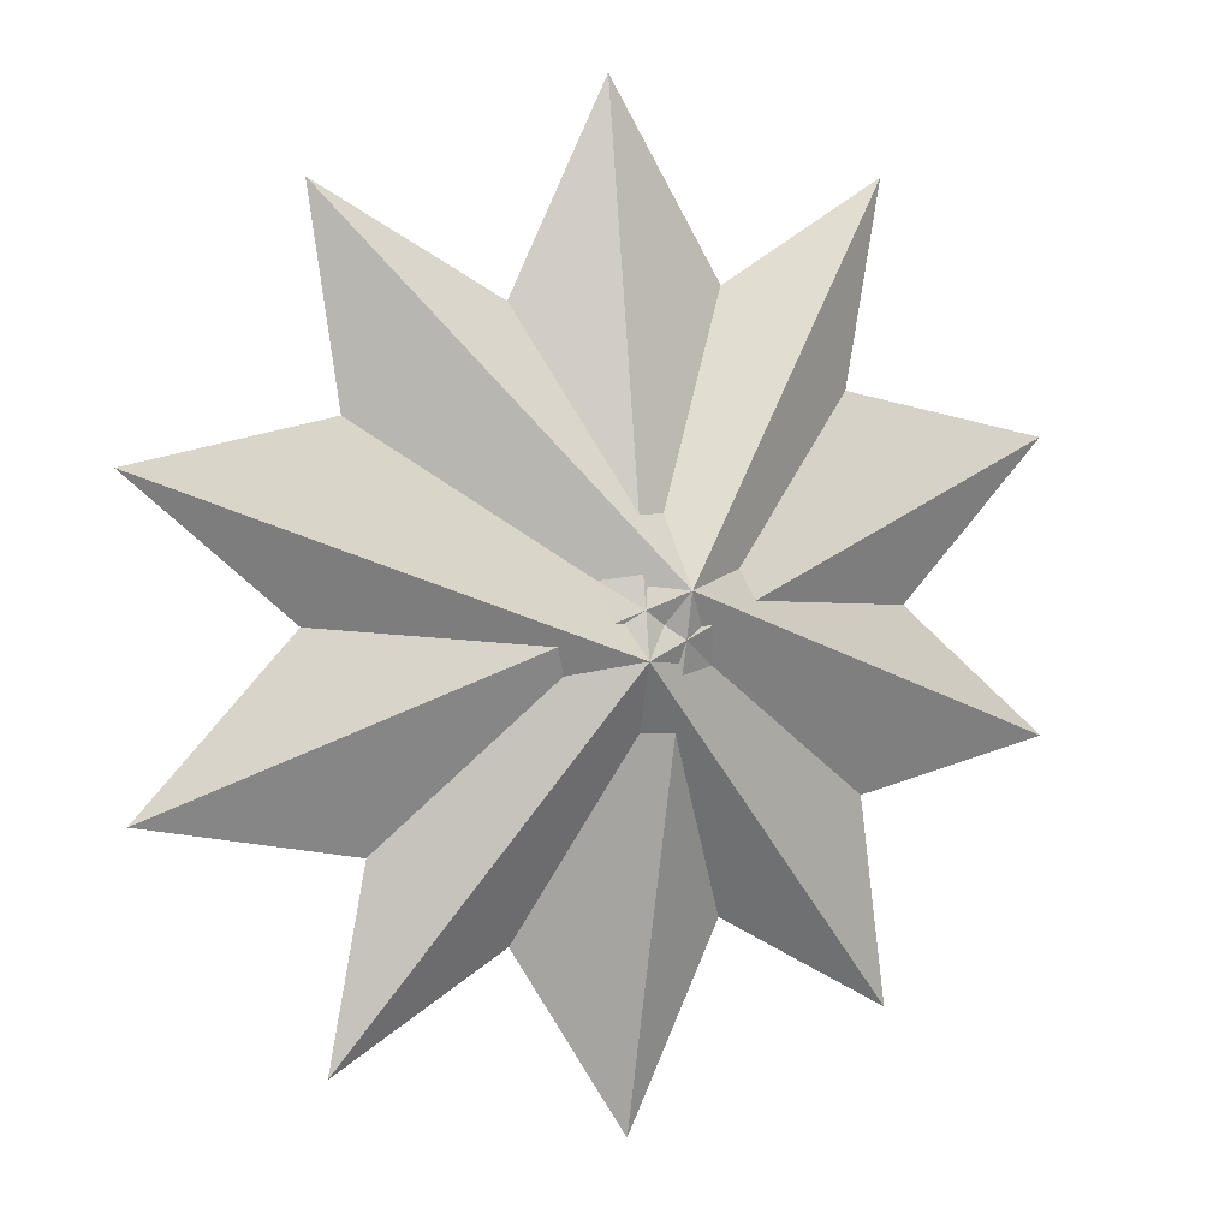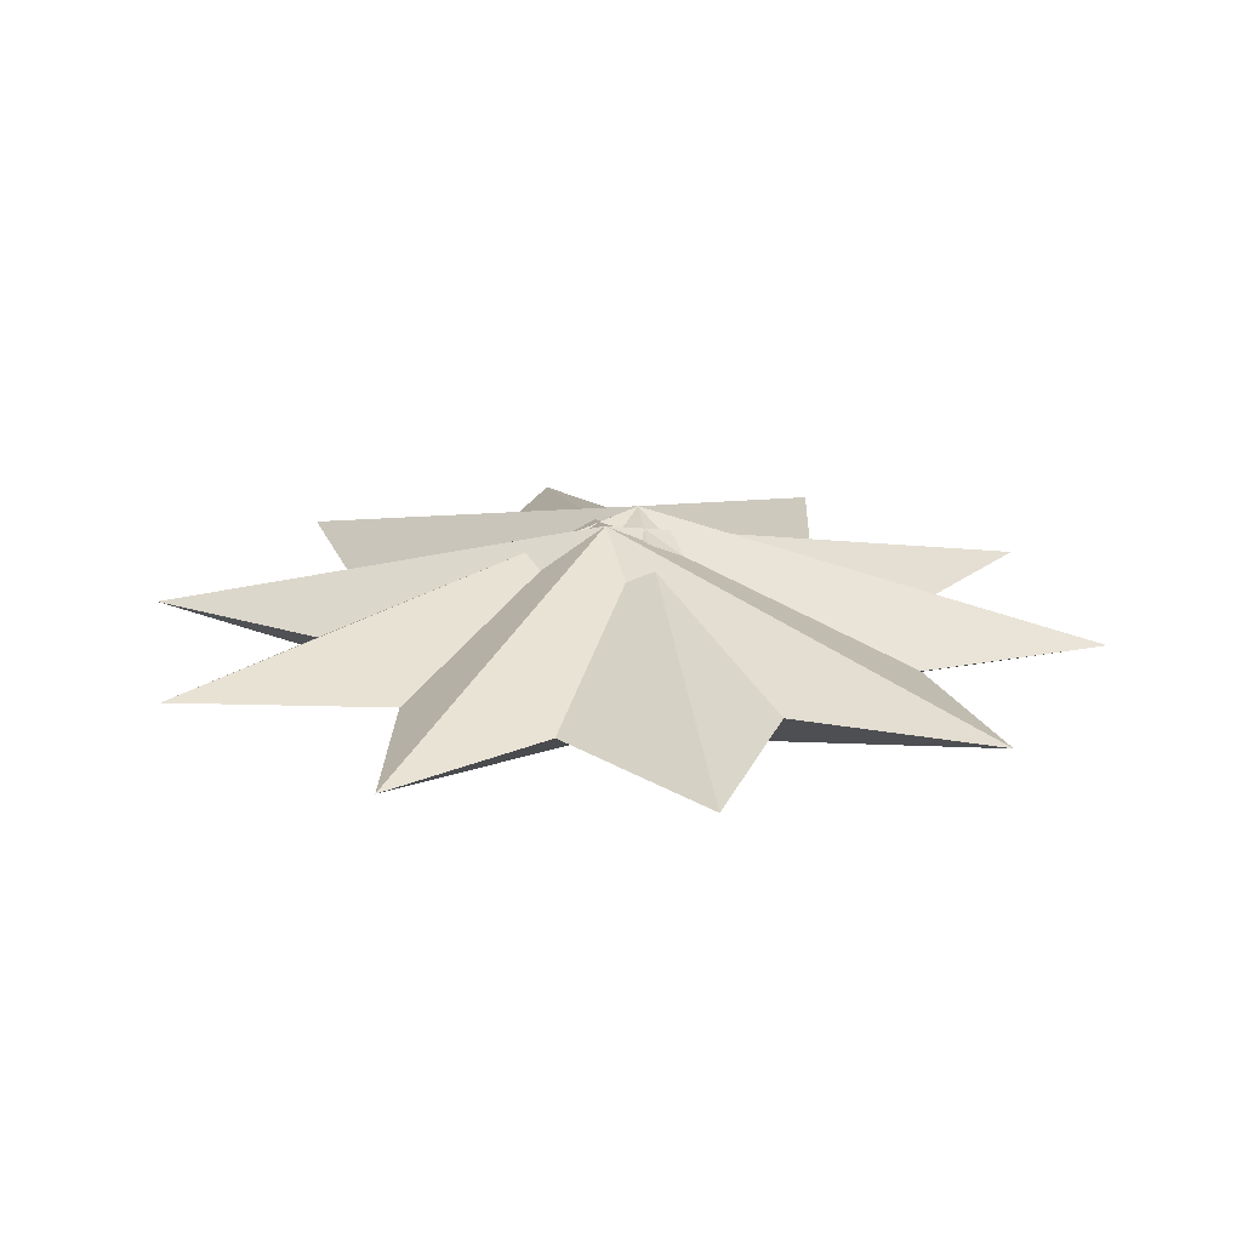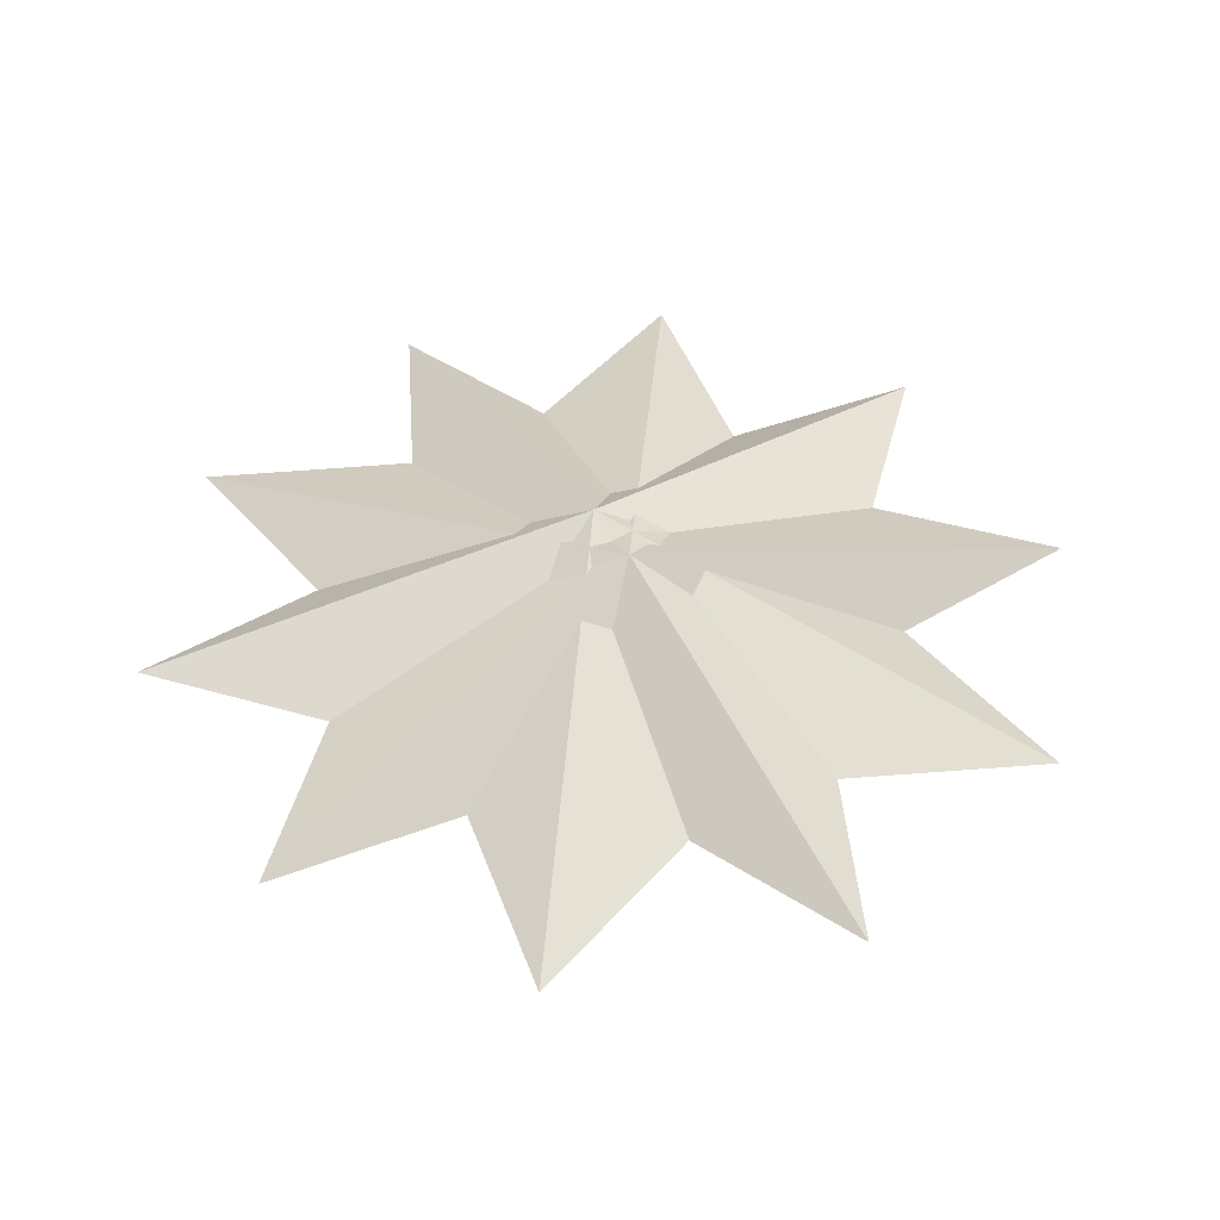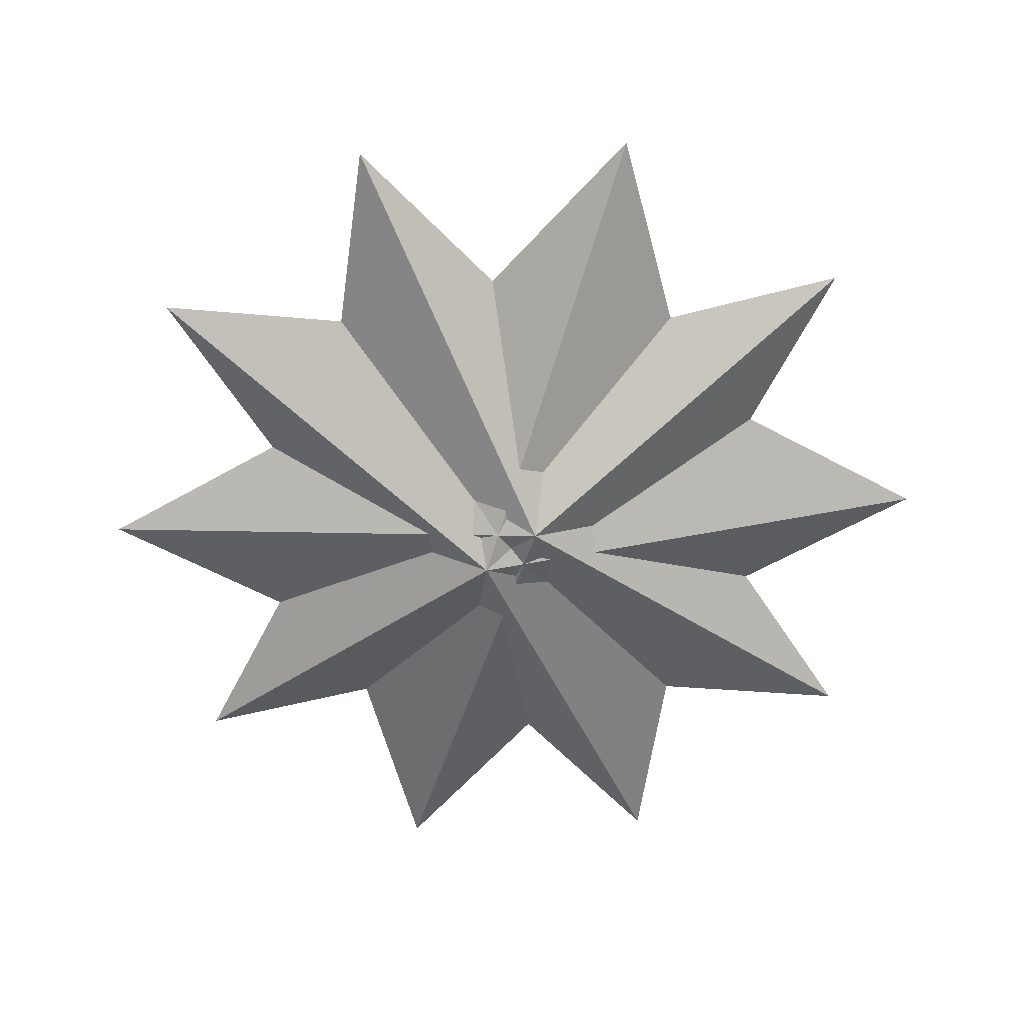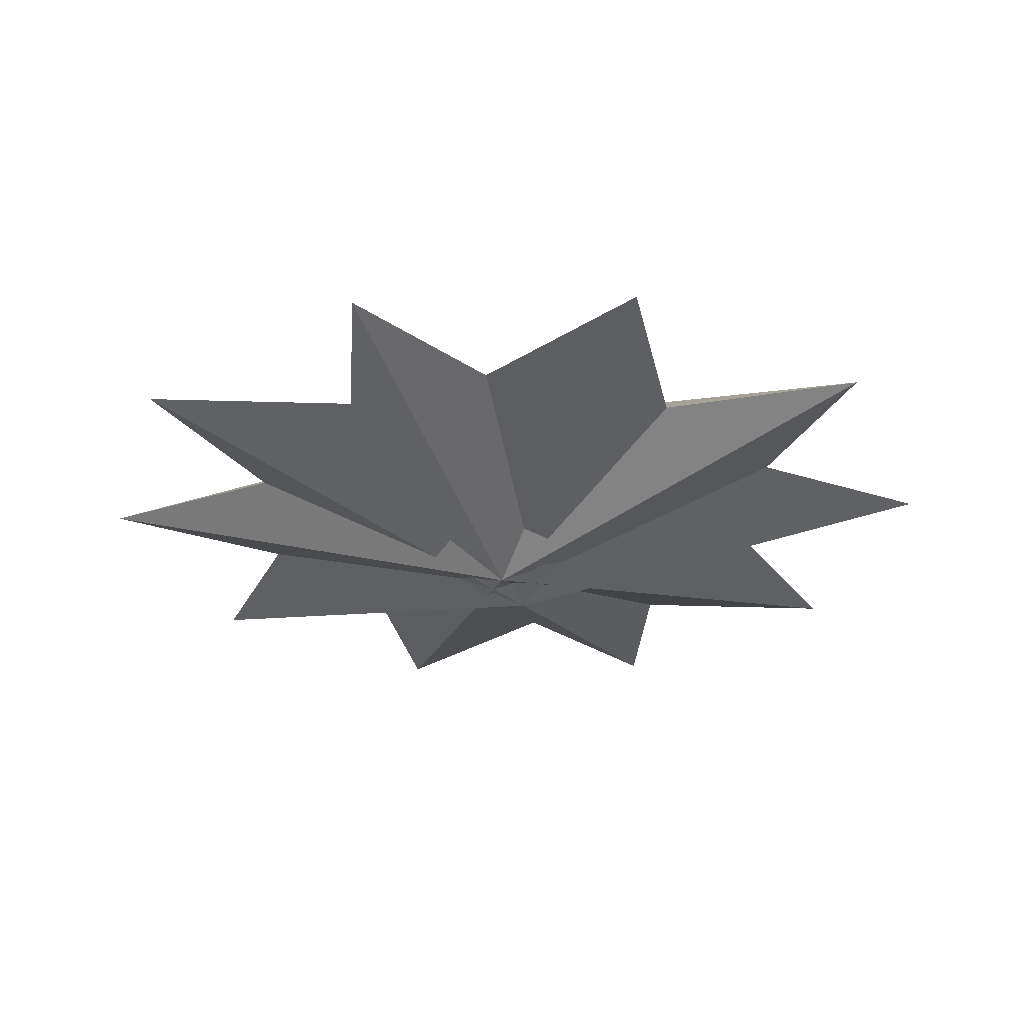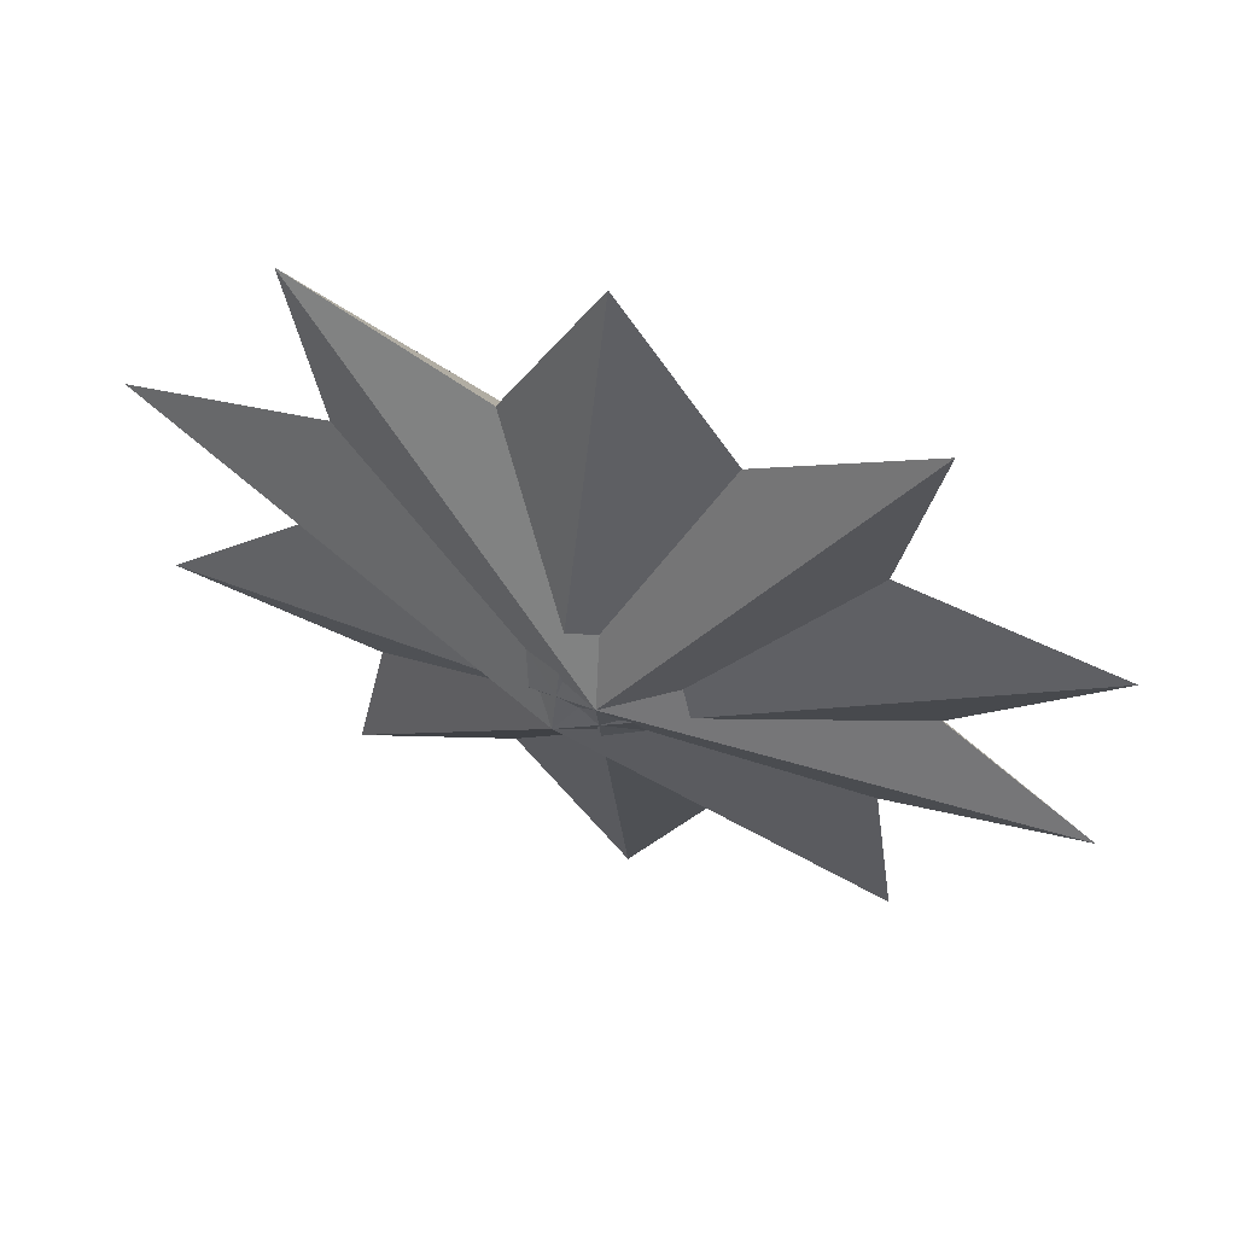
<metadata>
{"format":"obj","ext":"obj","renderer":"f3d","projection":"perspective","resolution":1024,"background":"white","views":[{"elev":5.5,"azim":153.6,"up":"+Y"},{"elev":19.6,"azim":61.0,"up":"+Z"},{"elev":45.7,"azim":6.2,"up":"+Z"},{"elev":-63.6,"azim":163.6,"up":"+Z"},{"elev":-28.6,"azim":55.4,"up":"+Z"},{"elev":59.3,"azim":-160.2,"up":"+Y"}]}
</metadata>
<code>
o pCylinder1.001
v 2.655 0.8188 -0.000191
v 0.1242 -0.1707 0.645
v 1.244 -0.4014 -0.002236
v 1.607 -2.268 -0.000218
v -0.03463 -1.308 -0.002265
v -1.653 -2.233 -0.000197
v -1.4 -0.3742 -0.001584
v -2.631 0.8828 -0.000161
v -0.8905 1.255 -0.001175
v 0.0393 2.775 -0.000158
v 0.8151 1.194 -0.001527
v 0.1242 -0.1697 -0.6353
v 2.655 0.8188 -0.000191
v 0.1242 -0.1707 0.645
v 1.244 -0.4014 -0.002236
v 1.607 -2.268 -0.000218
v -0.03463 -1.308 -0.002265
v -1.653 -2.233 -0.000197
v -1.4 -0.3742 -0.001584
v -2.631 0.8828 -0.000161
v -0.8905 1.255 -0.001175
v 0.0393 2.775 -0.000158
v 0.8151 1.194 -0.001527
v 0.1242 -0.1697 -0.6353
v 2.655 0.8188 -0.000191
v 0.1242 -0.1707 0.645
v 1.244 -0.4014 -0.002236
v 1.607 -2.268 -0.000218
v -0.03463 -1.308 -0.002265
v -1.653 -2.233 -0.000197
v -1.4 -0.3742 -0.001584
v -2.631 0.8828 -0.000161
v -0.8905 1.255 -0.001175
v 0.0393 2.775 -0.000158
v 0.8151 1.194 -0.001527
v 0.1242 -0.1697 -0.6353
v 1.677 2.215 -0.000191
v -0.1179 0.1751 0.645
v 0.04818 1.306 -0.002236
v -1.582 2.286 -0.000217
v -1.241 0.4148 -0.002264
v -2.664 -0.789 -0.000197
v -0.8305 -1.188 -0.001584
v -0.07025 -2.774 -0.000162
v 0.8747 -1.266 -0.001175
v 2.621 -0.9121 -0.000159
v 1.401 0.3575 -0.001527
v -0.1169 0.1747 -0.6353
v 1.677 2.215 -0.000191
v -0.1179 0.1751 0.645
v 0.04818 1.306 -0.002236
v -1.582 2.286 -0.000217
v -1.241 0.4148 -0.002264
v -2.664 -0.789 -0.000197
v -0.8305 -1.188 -0.001584
v -0.07025 -2.774 -0.000162
v 0.8747 -1.266 -0.001175
v 2.621 -0.9121 -0.000159
v 1.401 0.3575 -0.001527
v -0.1169 0.1747 -0.6353
v 1.677 2.215 -0.000191
v -0.1179 0.1751 0.645
v 0.04818 1.306 -0.002236
v -1.582 2.286 -0.000217
v -1.241 0.4148 -0.002264
v -2.664 -0.789 -0.000197
v -0.8305 -1.188 -0.001584
v -0.07025 -2.774 -0.000162
v 0.8747 -1.266 -0.001175
v 2.621 -0.9121 -0.000159
v 1.401 0.3575 -0.001527
v -0.1169 0.1747 -0.6353
f 1 2 3
f 3 2 4
f 4 2 5
f 5 2 6
f 6 2 7
f 7 2 8
f 8 2 9
f 9 2 10
f 10 2 11
f 11 2 1
f 1 12 11
f 11 12 10
f 10 12 9
f 9 12 8
f 8 12 7
f 7 12 6
f 6 12 5
f 5 12 4
f 4 12 3
f 3 12 1
f 13 14 15
f 15 14 16
f 16 14 17
f 17 14 18
f 18 14 19
f 19 14 20
f 20 14 21
f 21 14 22
f 22 14 23
f 23 14 13
f 13 24 23
f 23 24 22
f 22 24 21
f 21 24 20
f 20 24 19
f 19 24 18
f 18 24 17
f 17 24 16
f 16 24 15
f 15 24 13
f 25 26 27
f 27 26 28
f 28 26 29
f 29 26 30
f 30 26 31
f 31 26 32
f 32 26 33
f 33 26 34
f 34 26 35
f 35 26 25
f 25 36 35
f 35 36 34
f 34 36 33
f 33 36 32
f 32 36 31
f 31 36 30
f 30 36 29
f 29 36 28
f 28 36 27
f 27 36 25
f 37 39 38
f 39 40 38
f 40 41 38
f 41 42 38
f 42 43 38
f 43 44 38
f 44 45 38
f 45 46 38
f 46 47 38
f 47 37 38
f 37 47 48
f 47 46 48
f 46 45 48
f 45 44 48
f 44 43 48
f 43 42 48
f 42 41 48
f 41 40 48
f 40 39 48
f 39 37 48
f 49 51 50
f 51 52 50
f 52 53 50
f 53 54 50
f 54 55 50
f 55 56 50
f 56 57 50
f 57 58 50
f 58 59 50
f 59 49 50
f 49 59 60
f 59 58 60
f 58 57 60
f 57 56 60
f 56 55 60
f 55 54 60
f 54 53 60
f 53 52 60
f 52 51 60
f 51 49 60
f 61 63 62
f 63 64 62
f 64 65 62
f 65 66 62
f 66 67 62
f 67 68 62
f 68 69 62
f 69 70 62
f 70 71 62
f 71 61 62
f 61 71 72
f 71 70 72
f 70 69 72
f 69 68 72
f 68 67 72
f 67 66 72
f 66 65 72
f 65 64 72
f 64 63 72
f 63 61 72

</code>
